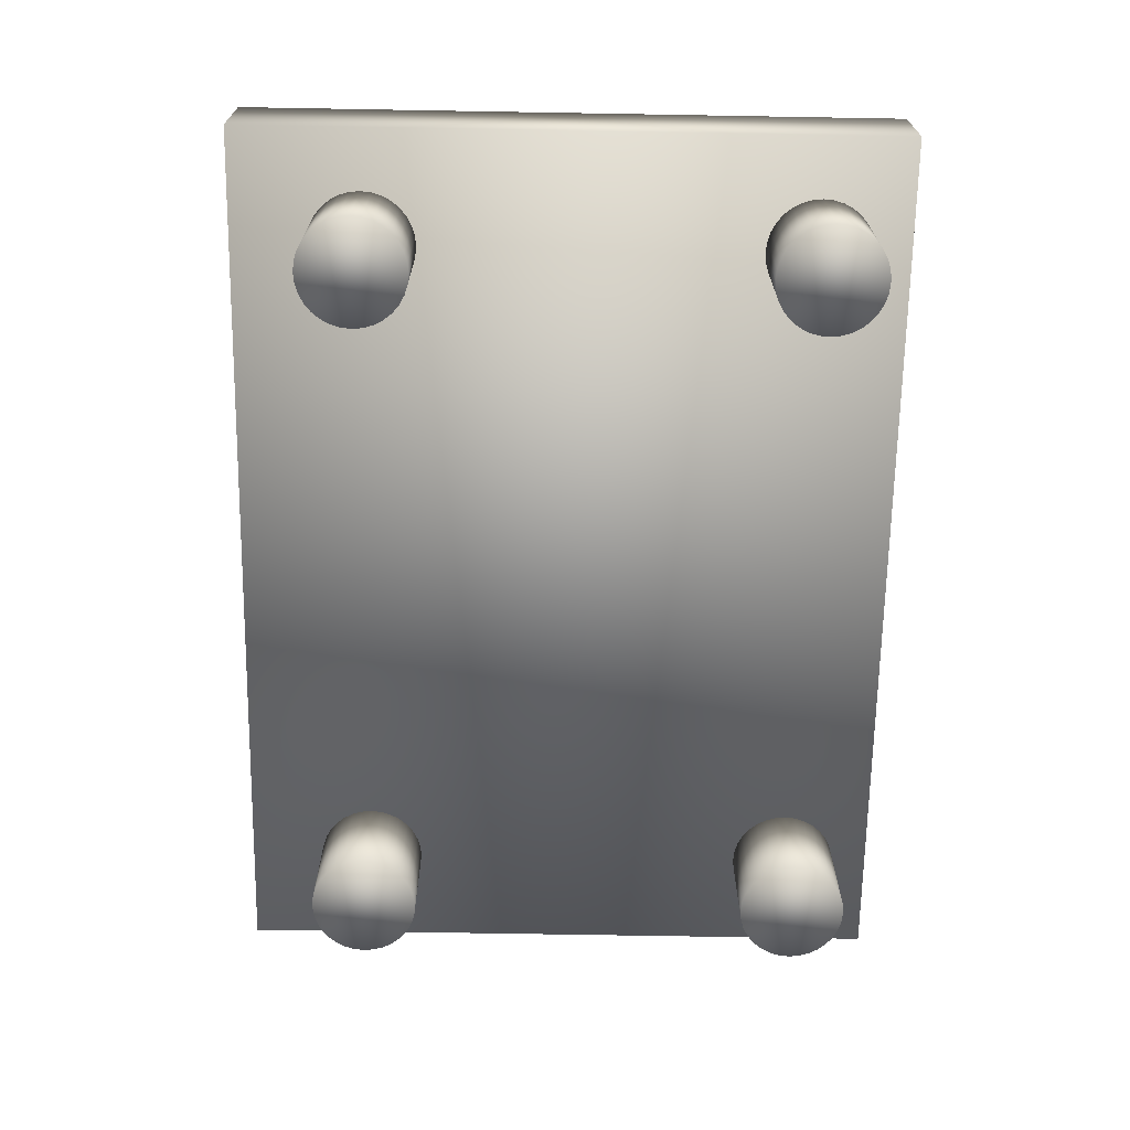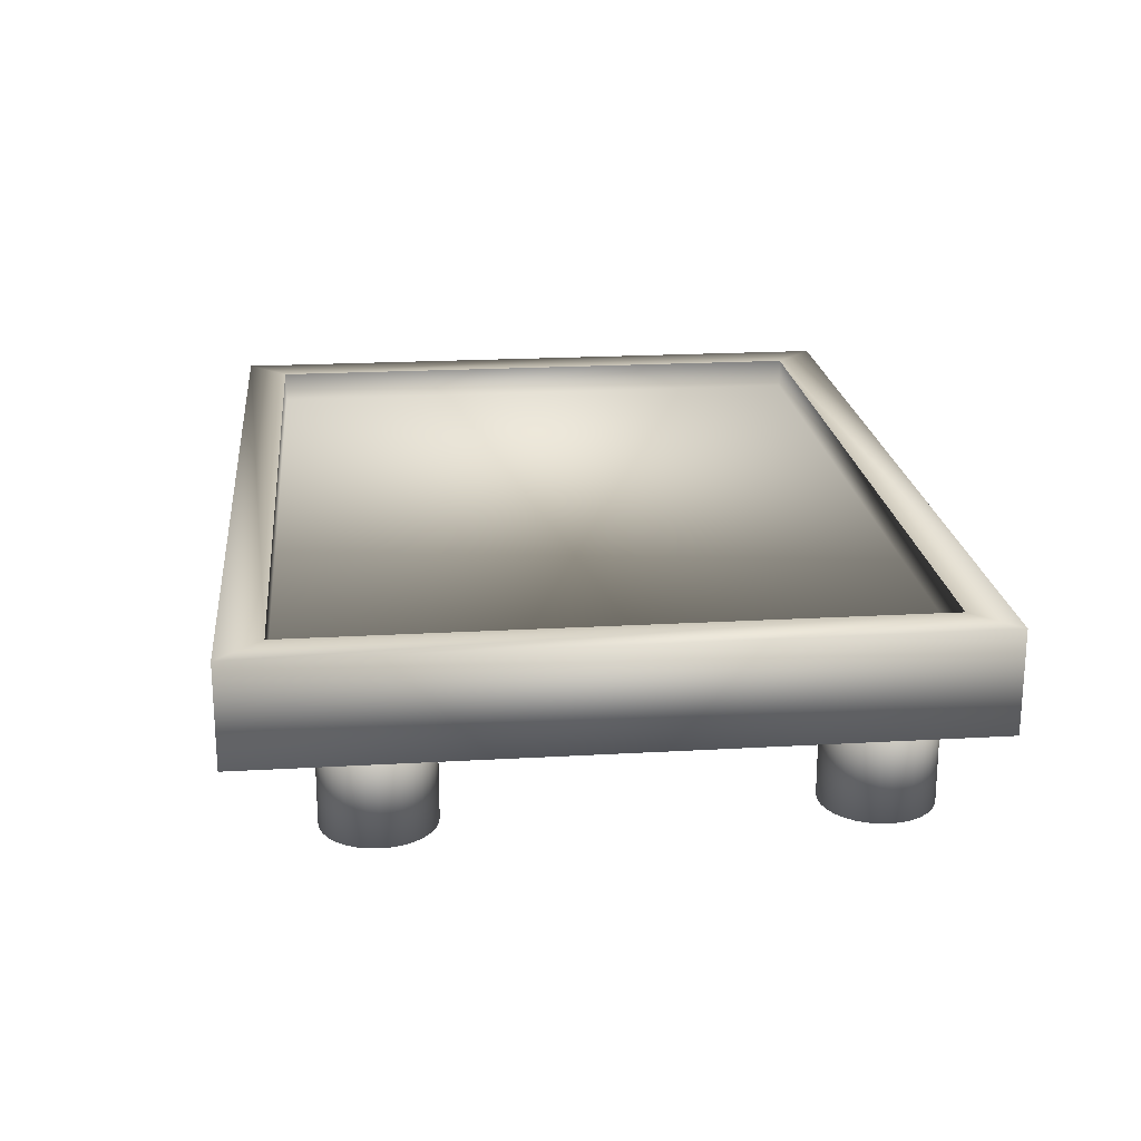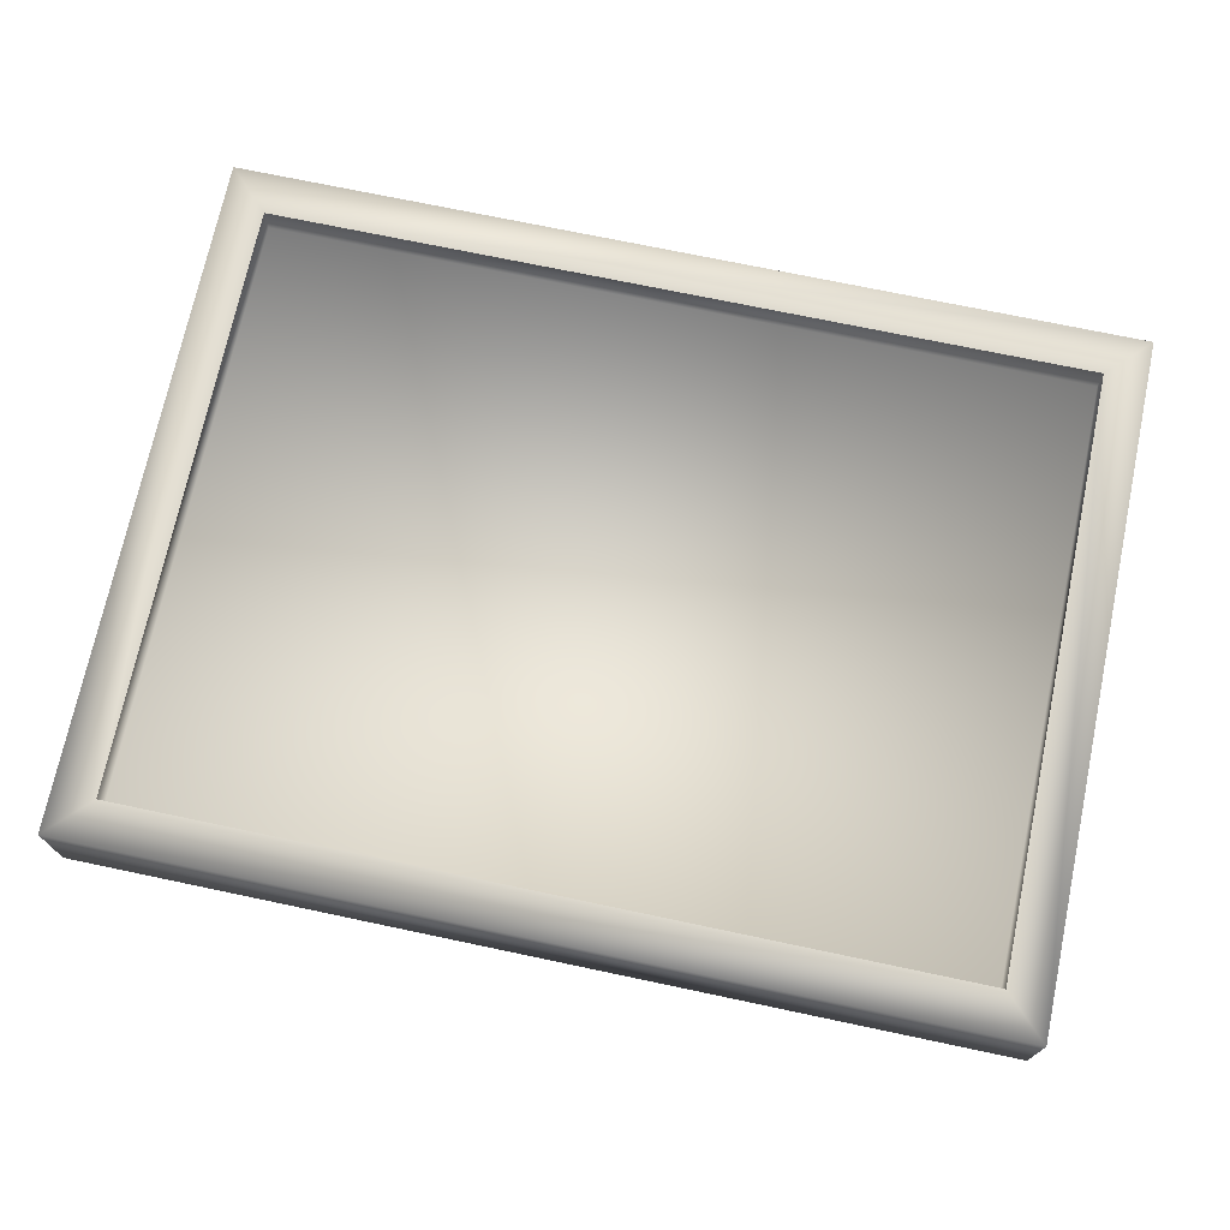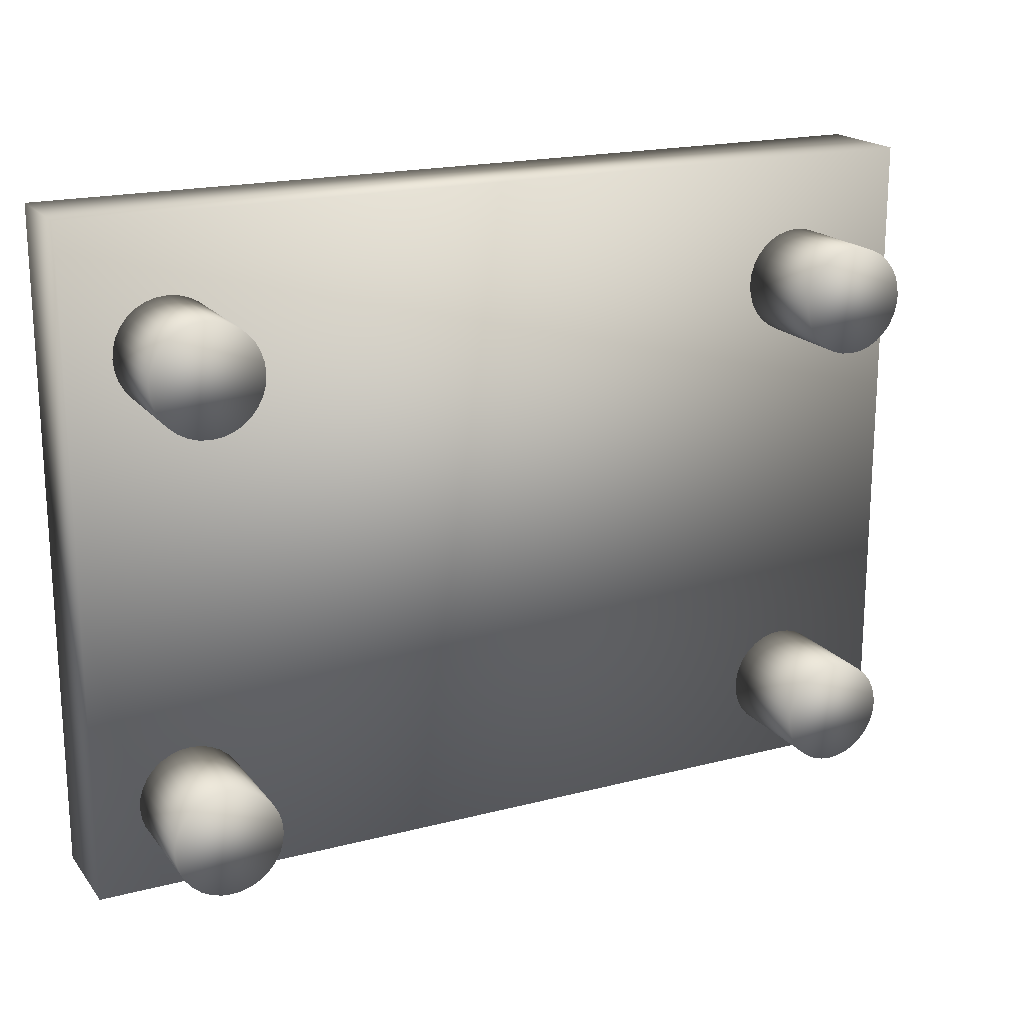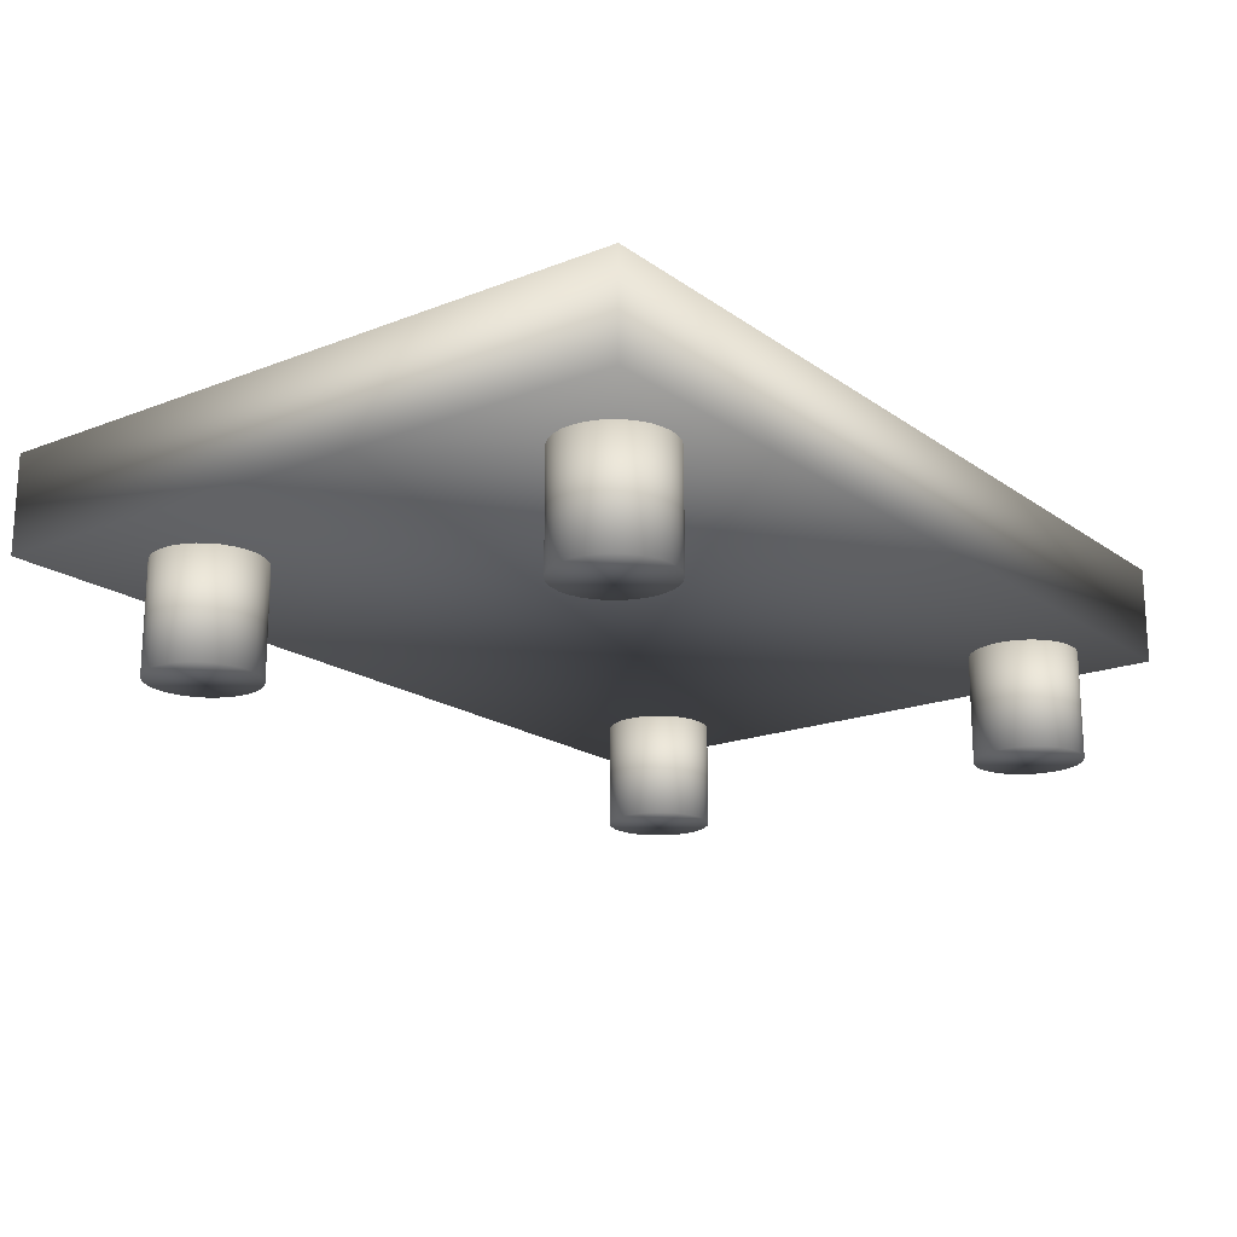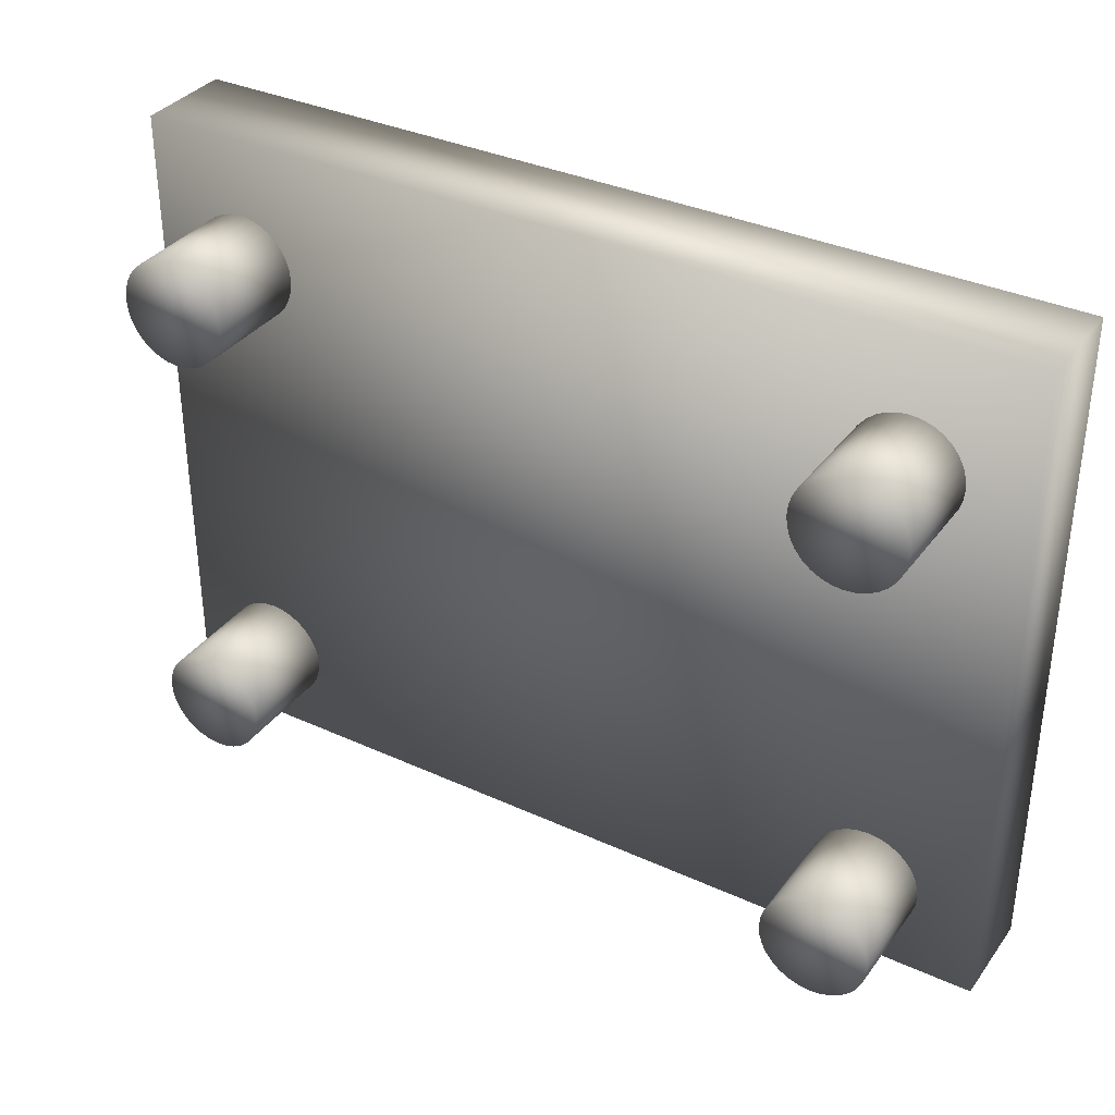
<metadata>
{"format":"obj","ext":"obj","renderer":"f3d","projection":"perspective","resolution":1024,"background":"white","views":[{"elev":-68.2,"azim":89.0,"up":"+Y"},{"elev":20.8,"azim":84.1,"up":"+Y"},{"elev":72.2,"azim":-168.1,"up":"+Y"},{"elev":18.9,"azim":-26.3,"up":"+Z"},{"elev":-18.4,"azim":126.9,"up":"+Y"},{"elev":35.1,"azim":31.3,"up":"+Z"}]}
</metadata>
<code>
o Cube_Cube.001
v -2.636 0.4828 1.978
v -2.636 1.06 1.978
v -2.636 0.4828 -1.978
v -2.636 1.06 -1.978
v 2.636 0.4828 1.978
v 2.636 1.06 1.978
v 2.636 0.4828 -1.978
v 2.636 1.06 -1.978
v 2.391 1.06 -1.734
v -2.391 1.06 -1.734
v -2.391 1.06 1.734
v 2.391 1.06 1.734
f 1 2 4 3
f 3 4 8 7
f 7 8 6 5
f 5 6 2 1
f 3 7 5 1
f 8 4 10 9
f 4 2 11 10
f 2 6 12 11
f 6 8 9 12
o Cube.001_Cube.002
v 2.391 1.06 -1.734
v -2.391 1.06 -1.734
v -2.391 1.06 1.734
v 2.391 1.06 1.734
v -2.391 0.8793 -1.734
v 2.391 0.8793 -1.734
v 2.391 0.8793 1.734
v -2.391 0.8793 1.734
f 15 16 19 20
f 18 17 20 19
f 16 13 18 19
f 14 15 20 17
f 13 14 17 18
o Cylinder
v -2.05 -0.1677 0.8938
v -2.05 0.4693 0.8938
v -1.988 -0.1677 0.8999
v -1.988 0.4693 0.8999
v -1.929 -0.1677 0.9181
v -1.929 0.4693 0.9181
v -1.873 -0.1677 0.9475
v -1.873 0.4693 0.9475
v -1.825 -0.1677 0.9871
v -1.825 0.4693 0.9871
v -1.786 -0.1677 1.035
v -1.786 0.4693 1.035
v -1.756 -0.1677 1.09
v -1.756 0.4693 1.09
v -1.738 -0.1677 1.15
v -1.738 0.4693 1.15
v -1.732 -0.1677 1.212
v -1.732 0.4693 1.212
v -1.738 -0.1677 1.274
v -1.738 0.4693 1.274
v -1.756 -0.1677 1.334
v -1.756 0.4693 1.334
v -1.786 -0.1677 1.389
v -1.786 0.4693 1.389
v -1.825 -0.1677 1.438
v -1.825 0.4693 1.438
v -1.873 -0.1677 1.477
v -1.873 0.4693 1.477
v -1.929 -0.1677 1.507
v -1.929 0.4693 1.507
v -1.988 -0.1677 1.525
v -1.988 0.4693 1.525
v -2.05 -0.1677 1.531
v -2.05 0.4693 1.531
v -2.113 -0.1677 1.525
v -2.113 0.4693 1.525
v -2.172 -0.1677 1.507
v -2.172 0.4693 1.507
v -2.227 -0.1677 1.477
v -2.227 0.4693 1.477
v -2.276 -0.1677 1.438
v -2.276 0.4693 1.438
v -2.315 -0.1677 1.389
v -2.315 0.4693 1.389
v -2.345 -0.1677 1.334
v -2.345 0.4693 1.334
v -2.363 -0.1677 1.274
v -2.363 0.4693 1.274
v -2.369 -0.1677 1.212
v -2.369 0.4693 1.212
v -2.363 -0.1677 1.15
v -2.363 0.4693 1.15
v -2.345 -0.1677 1.09
v -2.345 0.4693 1.09
v -2.315 -0.1677 1.035
v -2.315 0.4693 1.035
v -2.276 -0.1677 0.9871
v -2.276 0.4693 0.9871
v -2.227 -0.1677 0.9475
v -2.227 0.4693 0.9475
v -2.172 -0.1677 0.9181
v -2.172 0.4693 0.9181
v -2.113 -0.1677 0.8999
v -2.113 0.4693 0.8999
f 21 22 24 23
f 23 24 26 25
f 25 26 28 27
f 27 28 30 29
f 29 30 32 31
f 31 32 34 33
f 33 34 36 35
f 35 36 38 37
f 37 38 40 39
f 39 40 42 41
f 41 42 44 43
f 43 44 46 45
f 45 46 48 47
f 47 48 50 49
f 49 50 52 51
f 51 52 54 53
f 53 54 56 55
f 55 56 58 57
f 57 58 60 59
f 59 60 62 61
f 61 62 64 63
f 63 64 66 65
f 65 66 68 67
f 67 68 70 69
f 69 70 72 71
f 71 72 74 73
f 73 74 76 75
f 75 76 78 77
f 77 78 80 79
f 79 80 82 81
f 24 22 84 82 80 78 76 74 72 70 68 66 64 62 60 58 56 54 52 50 48 46 44 42 40 38 36 34 32 30 28 26
f 81 82 84 83
f 83 84 22 21
f 21 23 25 27 29 31 33 35 37 39 41 43 45 47 49 51 53 55 57 59 61 63 65 67 69 71 73 75 77 79 81 83
o Cylinder.001
v -2.05 -0.1677 -1.762
v -2.05 0.4693 -1.762
v -1.988 -0.1677 -1.756
v -1.988 0.4693 -1.756
v -1.929 -0.1677 -1.738
v -1.929 0.4693 -1.738
v -1.873 -0.1677 -1.708
v -1.873 0.4693 -1.708
v -1.825 -0.1677 -1.669
v -1.825 0.4693 -1.669
v -1.786 -0.1677 -1.621
v -1.786 0.4693 -1.621
v -1.756 -0.1677 -1.566
v -1.756 0.4693 -1.566
v -1.738 -0.1677 -1.506
v -1.738 0.4693 -1.506
v -1.732 -0.1677 -1.444
v -1.732 0.4693 -1.444
v -1.738 -0.1677 -1.382
v -1.738 0.4693 -1.382
v -1.756 -0.1677 -1.322
v -1.756 0.4693 -1.322
v -1.786 -0.1677 -1.267
v -1.786 0.4693 -1.267
v -1.825 -0.1677 -1.218
v -1.825 0.4693 -1.218
v -1.873 -0.1677 -1.179
v -1.873 0.4693 -1.179
v -1.929 -0.1677 -1.149
v -1.929 0.4693 -1.149
v -1.988 -0.1677 -1.131
v -1.988 0.4693 -1.131
v -2.05 -0.1677 -1.125
v -2.05 0.4693 -1.125
v -2.113 -0.1677 -1.131
v -2.113 0.4693 -1.131
v -2.172 -0.1677 -1.149
v -2.172 0.4693 -1.149
v -2.227 -0.1677 -1.179
v -2.227 0.4693 -1.179
v -2.276 -0.1677 -1.218
v -2.276 0.4693 -1.218
v -2.315 -0.1677 -1.267
v -2.315 0.4693 -1.267
v -2.345 -0.1677 -1.322
v -2.345 0.4693 -1.322
v -2.363 -0.1677 -1.382
v -2.363 0.4693 -1.382
v -2.369 -0.1677 -1.444
v -2.369 0.4693 -1.444
v -2.363 -0.1677 -1.506
v -2.363 0.4693 -1.506
v -2.345 -0.1677 -1.566
v -2.345 0.4693 -1.566
v -2.315 -0.1677 -1.621
v -2.315 0.4693 -1.621
v -2.276 -0.1677 -1.669
v -2.276 0.4693 -1.669
v -2.227 -0.1677 -1.708
v -2.227 0.4693 -1.708
v -2.172 -0.1677 -1.738
v -2.172 0.4693 -1.738
v -2.113 -0.1677 -1.756
v -2.113 0.4693 -1.756
f 85 86 88 87
f 87 88 90 89
f 89 90 92 91
f 91 92 94 93
f 93 94 96 95
f 95 96 98 97
f 97 98 100 99
f 99 100 102 101
f 101 102 104 103
f 103 104 106 105
f 105 106 108 107
f 107 108 110 109
f 109 110 112 111
f 111 112 114 113
f 113 114 116 115
f 115 116 118 117
f 117 118 120 119
f 119 120 122 121
f 121 122 124 123
f 123 124 126 125
f 125 126 128 127
f 127 128 130 129
f 129 130 132 131
f 131 132 134 133
f 133 134 136 135
f 135 136 138 137
f 137 138 140 139
f 139 140 142 141
f 141 142 144 143
f 143 144 146 145
f 88 86 148 146 144 142 140 138 136 134 132 130 128 126 124 122 120 118 116 114 112 110 108 106 104 102 100 98 96 94 92 90
f 145 146 148 147
f 147 148 86 85
f 85 87 89 91 93 95 97 99 101 103 105 107 109 111 113 115 117 119 121 123 125 127 129 131 133 135 137 139 141 143 145 147
o Cylinder.002
v 1.955 -0.1677 0.8938
v 1.955 0.4693 0.8938
v 2.017 -0.1677 0.8999
v 2.017 0.4693 0.8999
v 2.076 -0.1677 0.9181
v 2.076 0.4693 0.9181
v 2.131 -0.1677 0.9475
v 2.131 0.4693 0.9475
v 2.18 -0.1677 0.9871
v 2.18 0.4693 0.9871
v 2.219 -0.1677 1.035
v 2.219 0.4693 1.035
v 2.249 -0.1677 1.09
v 2.249 0.4693 1.09
v 2.267 -0.1677 1.15
v 2.267 0.4693 1.15
v 2.273 -0.1677 1.212
v 2.273 0.4693 1.212
v 2.267 -0.1677 1.274
v 2.267 0.4693 1.274
v 2.249 -0.1677 1.334
v 2.249 0.4693 1.334
v 2.219 -0.1677 1.389
v 2.219 0.4693 1.389
v 2.18 -0.1677 1.438
v 2.18 0.4693 1.438
v 2.131 -0.1677 1.477
v 2.131 0.4693 1.477
v 2.076 -0.1677 1.507
v 2.076 0.4693 1.507
v 2.017 -0.1677 1.525
v 2.017 0.4693 1.525
v 1.955 -0.1677 1.531
v 1.955 0.4693 1.531
v 1.892 -0.1677 1.525
v 1.892 0.4693 1.525
v 1.833 -0.1677 1.507
v 1.833 0.4693 1.507
v 1.778 -0.1677 1.477
v 1.778 0.4693 1.477
v 1.729 -0.1677 1.438
v 1.729 0.4693 1.438
v 1.69 -0.1677 1.389
v 1.69 0.4693 1.389
v 1.66 -0.1677 1.334
v 1.66 0.4693 1.334
v 1.642 -0.1677 1.274
v 1.642 0.4693 1.274
v 1.636 -0.1677 1.212
v 1.636 0.4693 1.212
v 1.642 -0.1677 1.15
v 1.642 0.4693 1.15
v 1.66 -0.1677 1.09
v 1.66 0.4693 1.09
v 1.69 -0.1677 1.035
v 1.69 0.4693 1.035
v 1.729 -0.1677 0.9871
v 1.729 0.4693 0.9871
v 1.778 -0.1677 0.9475
v 1.778 0.4693 0.9475
v 1.833 -0.1677 0.9181
v 1.833 0.4693 0.9181
v 1.892 -0.1677 0.8999
v 1.892 0.4693 0.8999
f 149 150 152 151
f 151 152 154 153
f 153 154 156 155
f 155 156 158 157
f 157 158 160 159
f 159 160 162 161
f 161 162 164 163
f 163 164 166 165
f 165 166 168 167
f 167 168 170 169
f 169 170 172 171
f 171 172 174 173
f 173 174 176 175
f 175 176 178 177
f 177 178 180 179
f 179 180 182 181
f 181 182 184 183
f 183 184 186 185
f 185 186 188 187
f 187 188 190 189
f 189 190 192 191
f 191 192 194 193
f 193 194 196 195
f 195 196 198 197
f 197 198 200 199
f 199 200 202 201
f 201 202 204 203
f 203 204 206 205
f 205 206 208 207
f 207 208 210 209
f 152 150 212 210 208 206 204 202 200 198 196 194 192 190 188 186 184 182 180 178 176 174 172 170 168 166 164 162 160 158 156 154
f 209 210 212 211
f 211 212 150 149
f 149 151 153 155 157 159 161 163 165 167 169 171 173 175 177 179 181 183 185 187 189 191 193 195 197 199 201 203 205 207 209 211
o Cylinder.003
v 1.955 -0.1677 -1.762
v 1.955 0.4693 -1.762
v 2.017 -0.1677 -1.756
v 2.017 0.4693 -1.756
v 2.076 -0.1677 -1.738
v 2.076 0.4693 -1.738
v 2.131 -0.1677 -1.708
v 2.131 0.4693 -1.708
v 2.18 -0.1677 -1.669
v 2.18 0.4693 -1.669
v 2.219 -0.1677 -1.621
v 2.219 0.4693 -1.621
v 2.249 -0.1677 -1.566
v 2.249 0.4693 -1.566
v 2.267 -0.1677 -1.506
v 2.267 0.4693 -1.506
v 2.273 -0.1677 -1.444
v 2.273 0.4693 -1.444
v 2.267 -0.1677 -1.382
v 2.267 0.4693 -1.382
v 2.249 -0.1677 -1.322
v 2.249 0.4693 -1.322
v 2.219 -0.1677 -1.267
v 2.219 0.4693 -1.267
v 2.18 -0.1677 -1.218
v 2.18 0.4693 -1.218
v 2.131 -0.1677 -1.179
v 2.131 0.4693 -1.179
v 2.076 -0.1677 -1.149
v 2.076 0.4693 -1.149
v 2.017 -0.1677 -1.131
v 2.017 0.4693 -1.131
v 1.955 -0.1677 -1.125
v 1.955 0.4693 -1.125
v 1.892 -0.1677 -1.131
v 1.892 0.4693 -1.131
v 1.833 -0.1677 -1.149
v 1.833 0.4693 -1.149
v 1.778 -0.1677 -1.179
v 1.778 0.4693 -1.179
v 1.729 -0.1677 -1.218
v 1.729 0.4693 -1.218
v 1.69 -0.1677 -1.267
v 1.69 0.4693 -1.267
v 1.66 -0.1677 -1.322
v 1.66 0.4693 -1.322
v 1.642 -0.1677 -1.382
v 1.642 0.4693 -1.382
v 1.636 -0.1677 -1.444
v 1.636 0.4693 -1.444
v 1.642 -0.1677 -1.506
v 1.642 0.4693 -1.506
v 1.66 -0.1677 -1.566
v 1.66 0.4693 -1.566
v 1.69 -0.1677 -1.621
v 1.69 0.4693 -1.621
v 1.729 -0.1677 -1.669
v 1.729 0.4693 -1.669
v 1.778 -0.1677 -1.708
v 1.778 0.4693 -1.708
v 1.833 -0.1677 -1.738
v 1.833 0.4693 -1.738
v 1.892 -0.1677 -1.756
v 1.892 0.4693 -1.756
f 213 214 216 215
f 215 216 218 217
f 217 218 220 219
f 219 220 222 221
f 221 222 224 223
f 223 224 226 225
f 225 226 228 227
f 227 228 230 229
f 229 230 232 231
f 231 232 234 233
f 233 234 236 235
f 235 236 238 237
f 237 238 240 239
f 239 240 242 241
f 241 242 244 243
f 243 244 246 245
f 245 246 248 247
f 247 248 250 249
f 249 250 252 251
f 251 252 254 253
f 253 254 256 255
f 255 256 258 257
f 257 258 260 259
f 259 260 262 261
f 261 262 264 263
f 263 264 266 265
f 265 266 268 267
f 267 268 270 269
f 269 270 272 271
f 271 272 274 273
f 216 214 276 274 272 270 268 266 264 262 260 258 256 254 252 250 248 246 244 242 240 238 236 234 232 230 228 226 224 222 220 218
f 273 274 276 275
f 275 276 214 213
f 213 215 217 219 221 223 225 227 229 231 233 235 237 239 241 243 245 247 249 251 253 255 257 259 261 263 265 267 269 271 273 275

</code>
